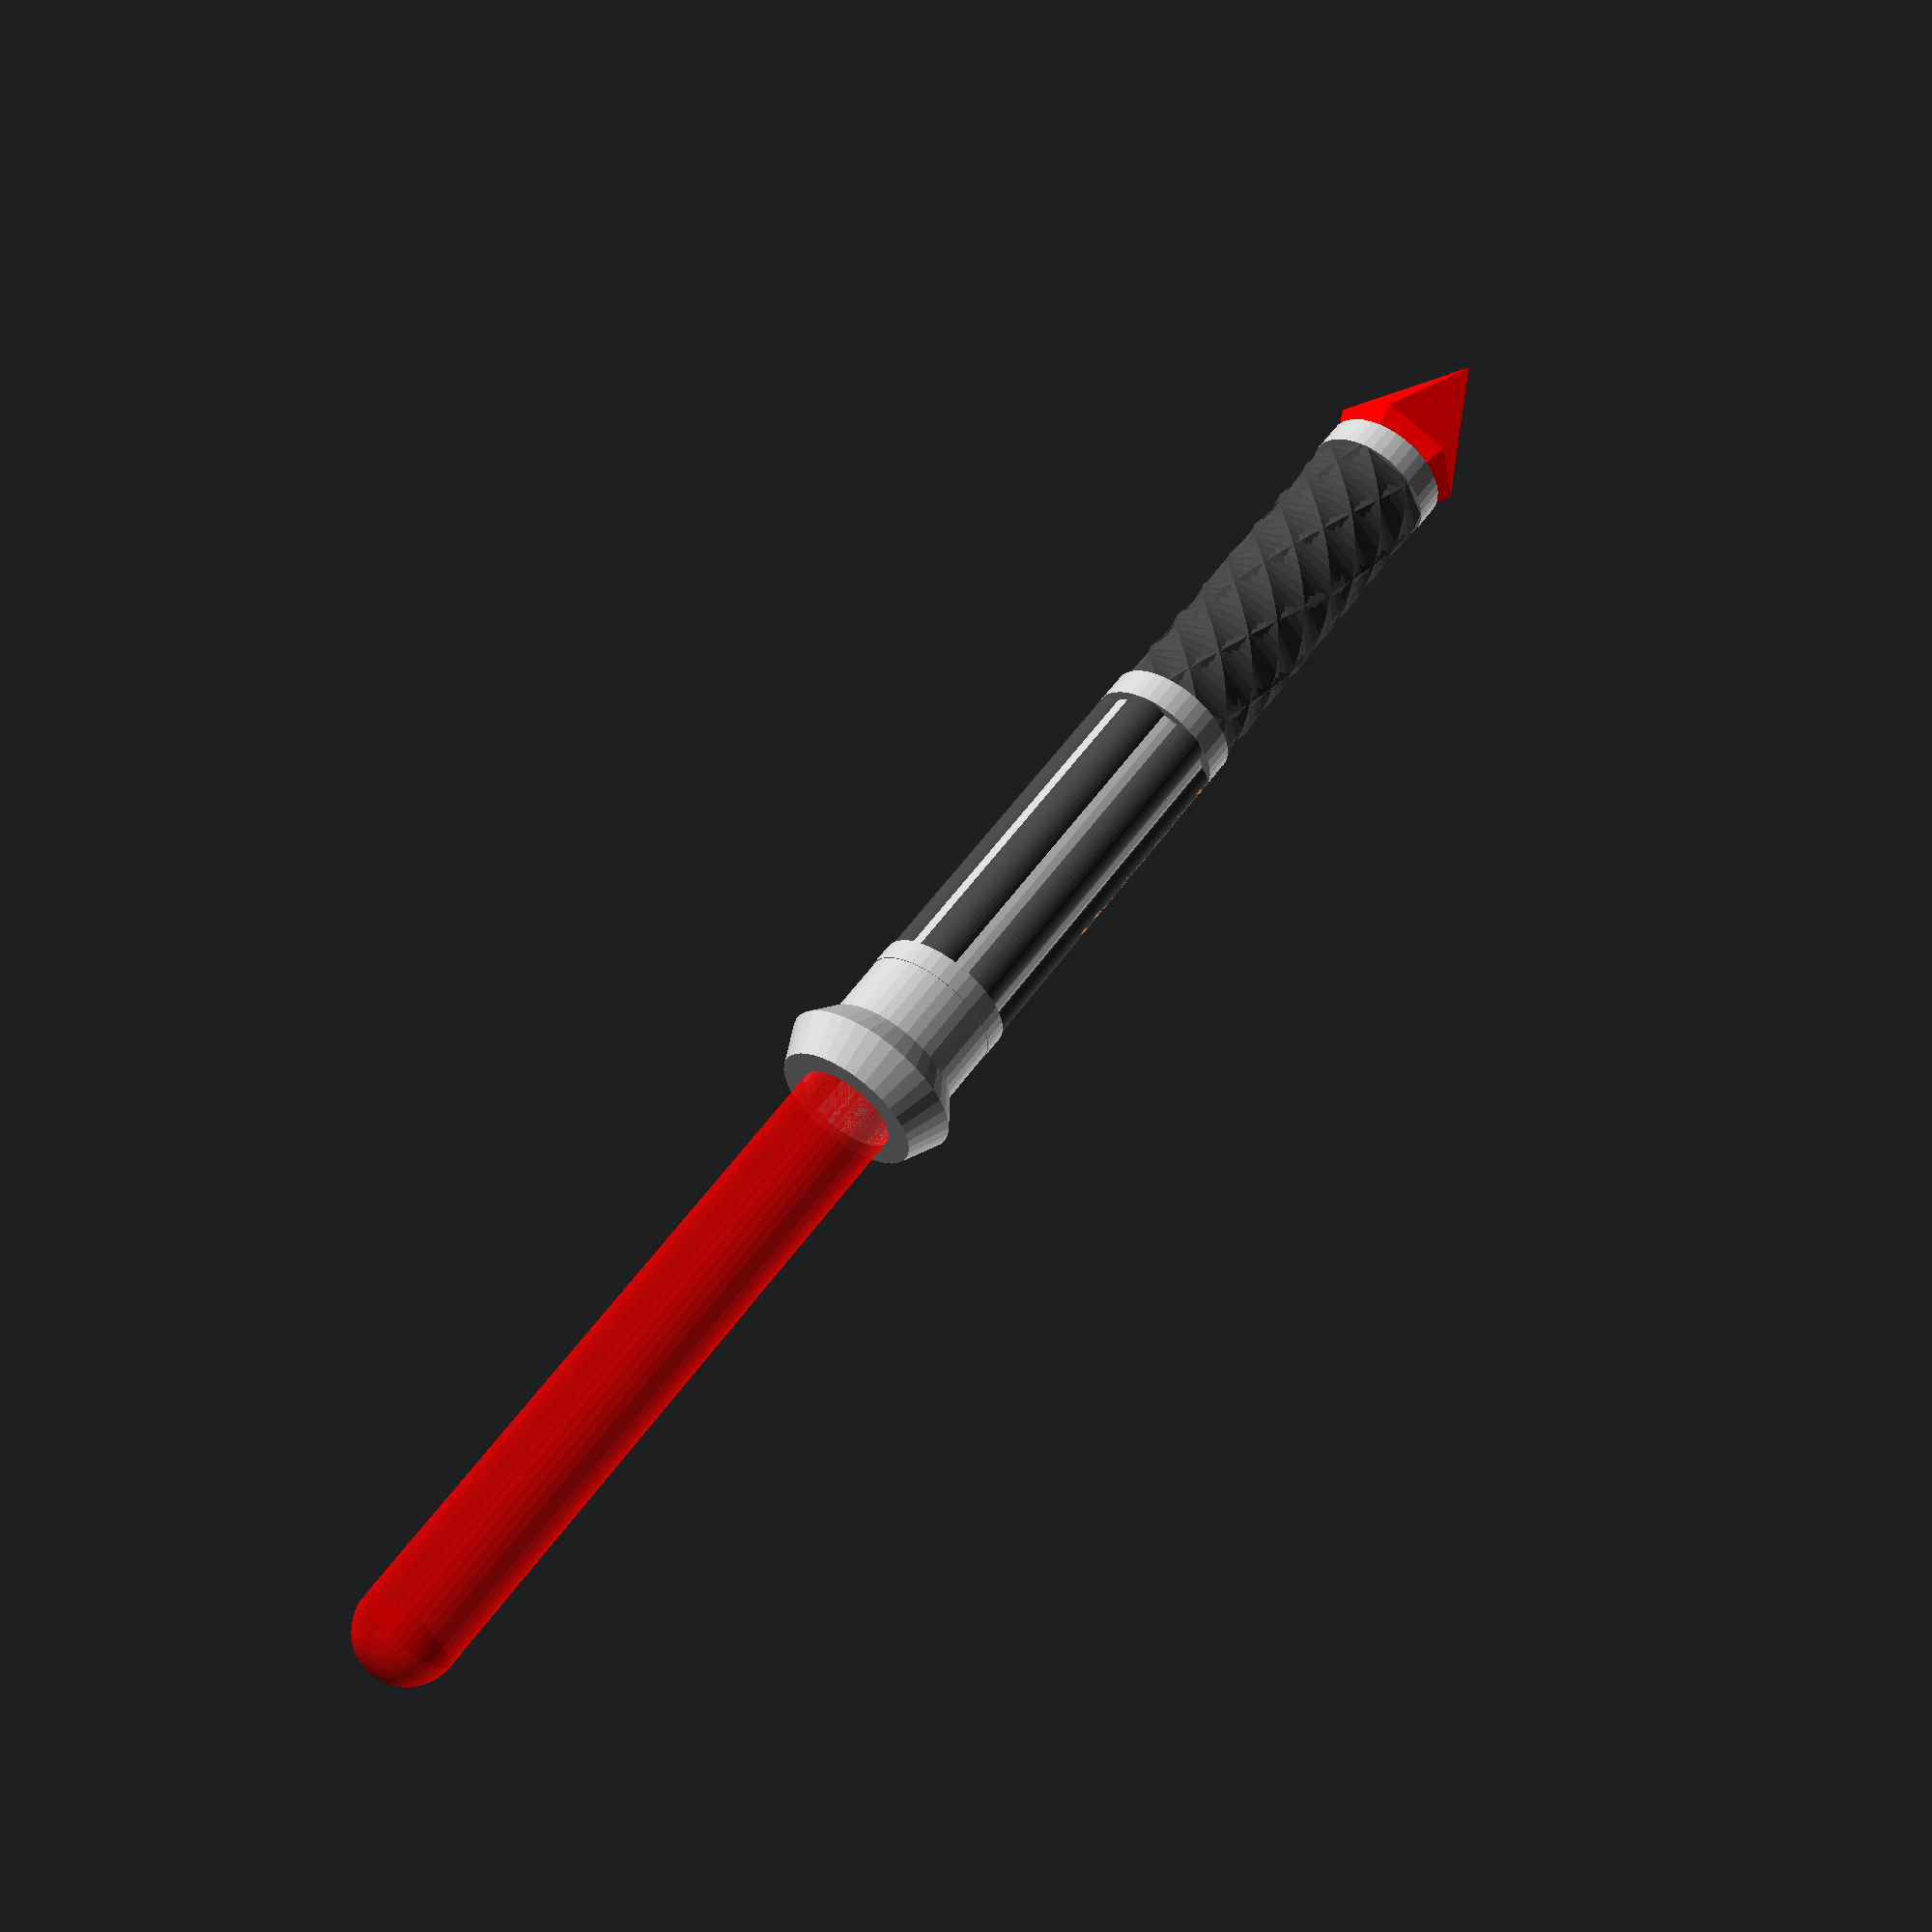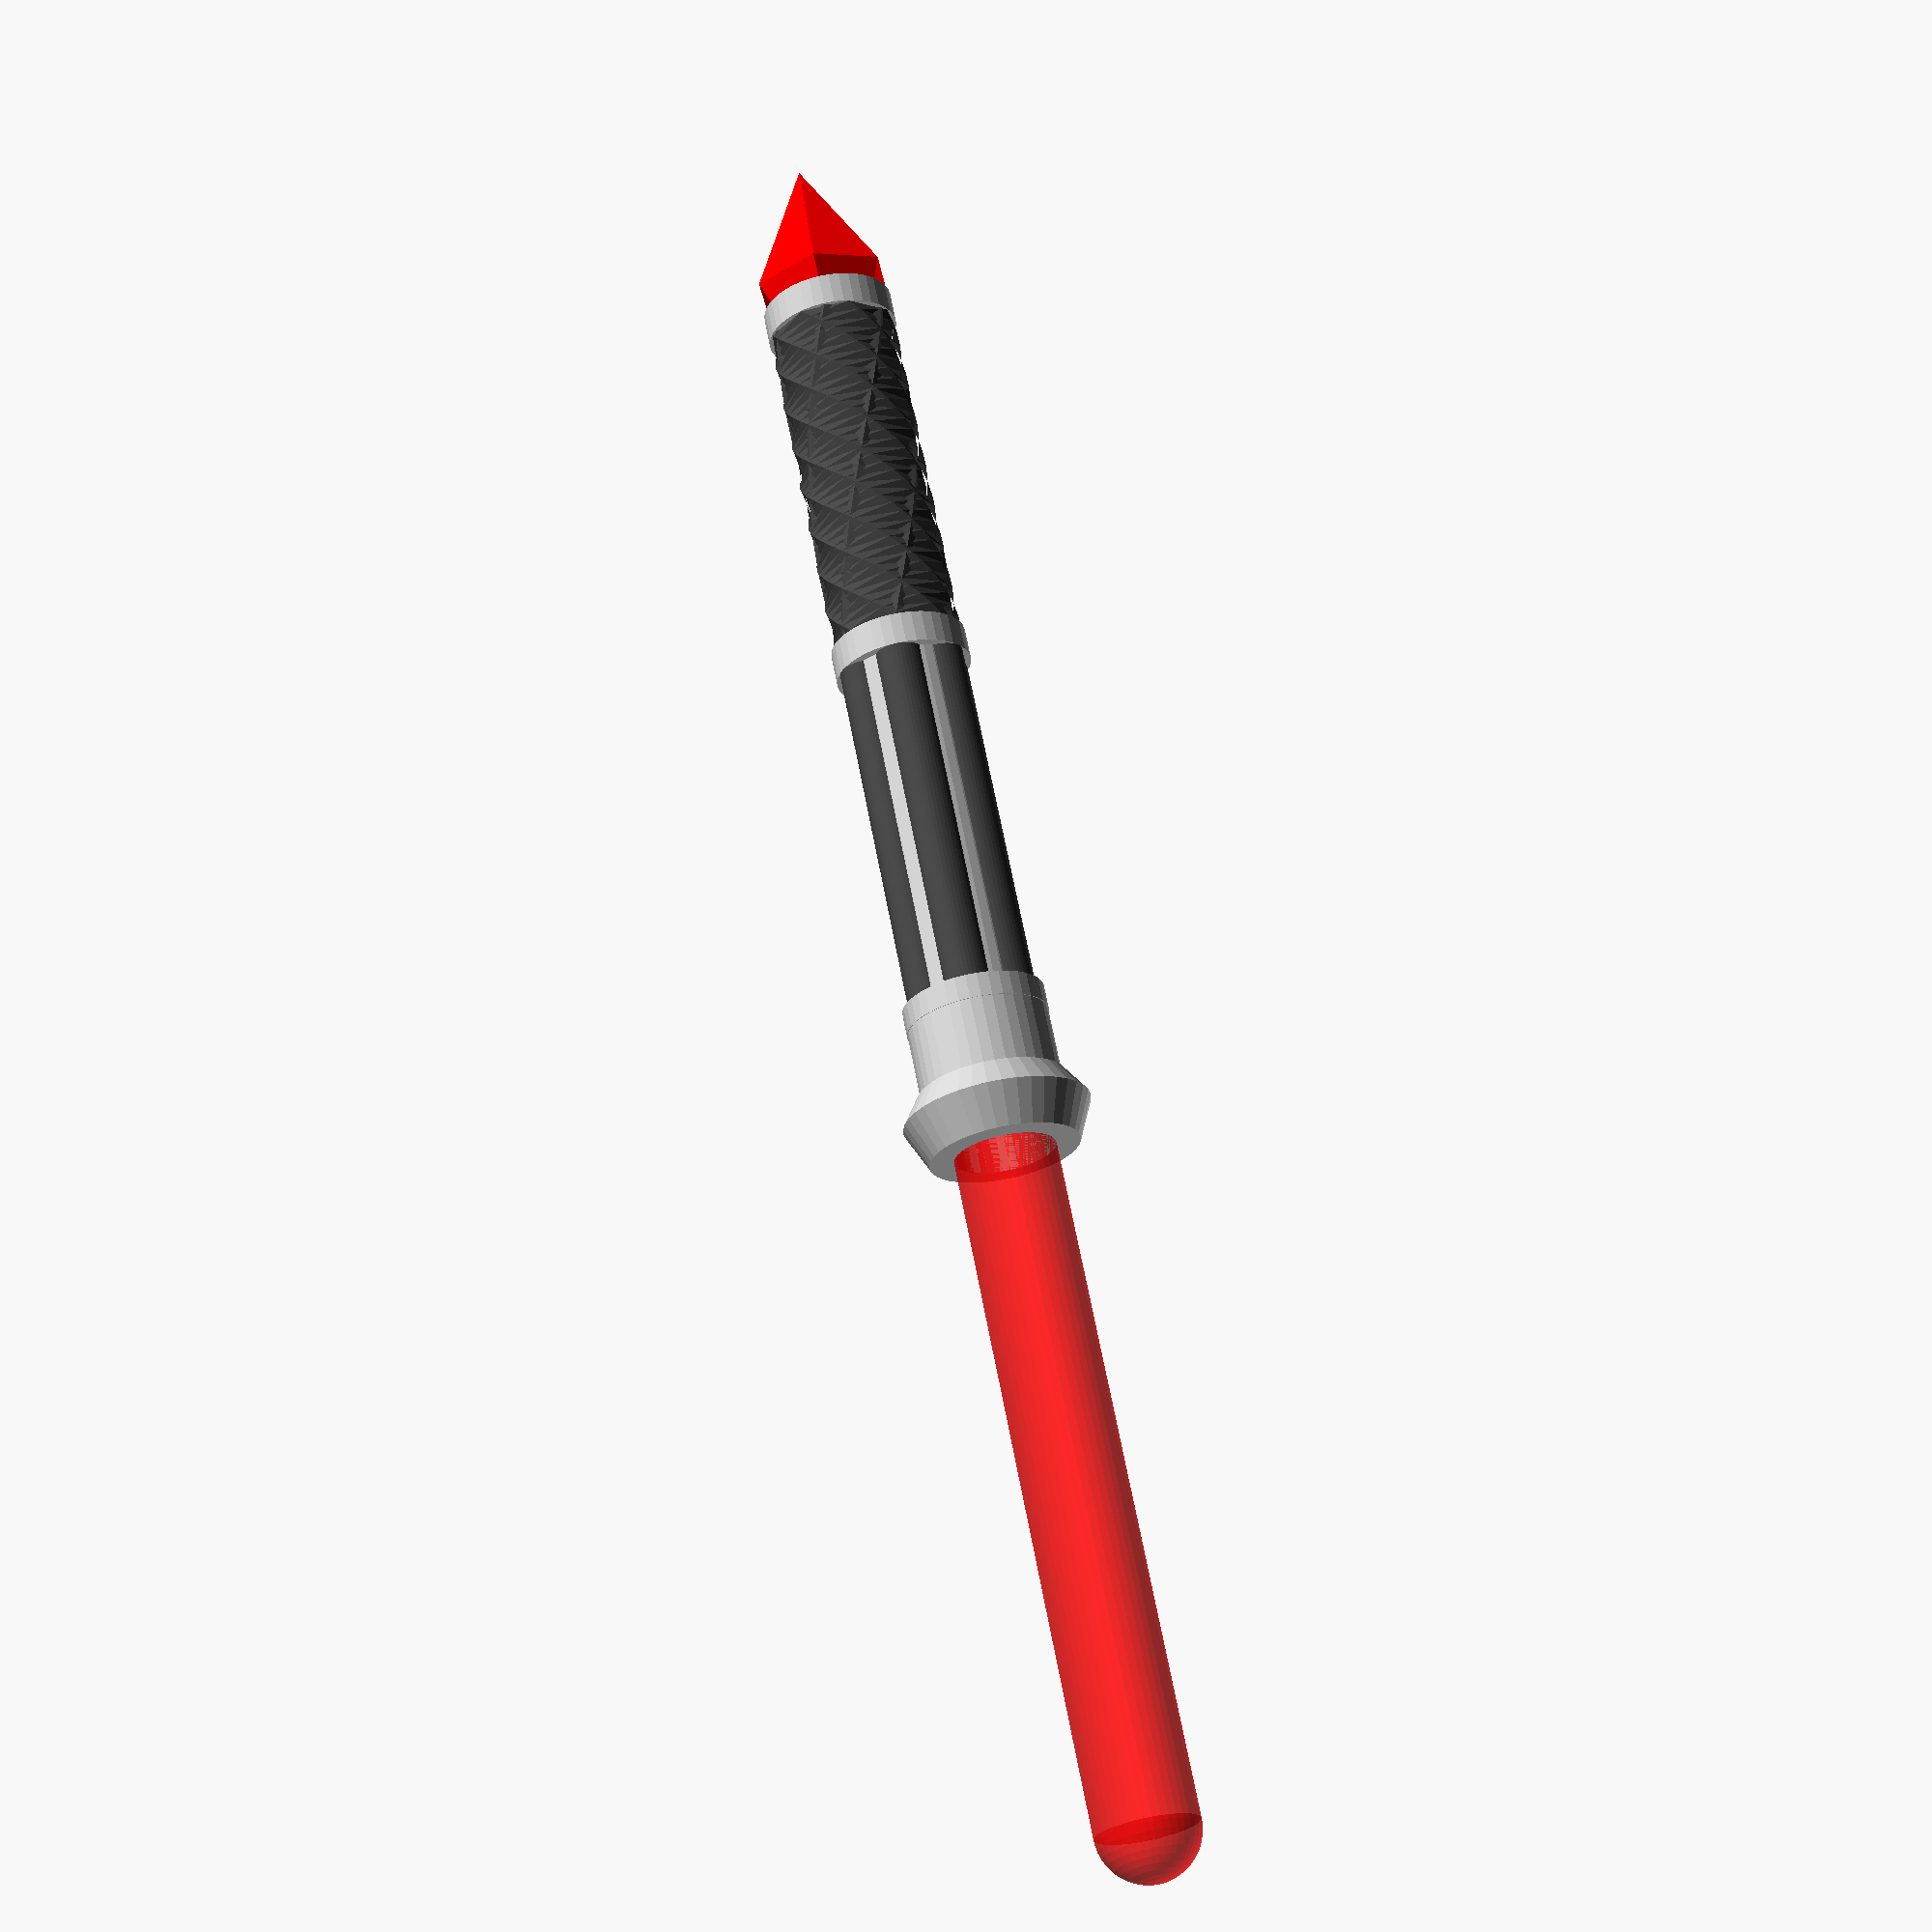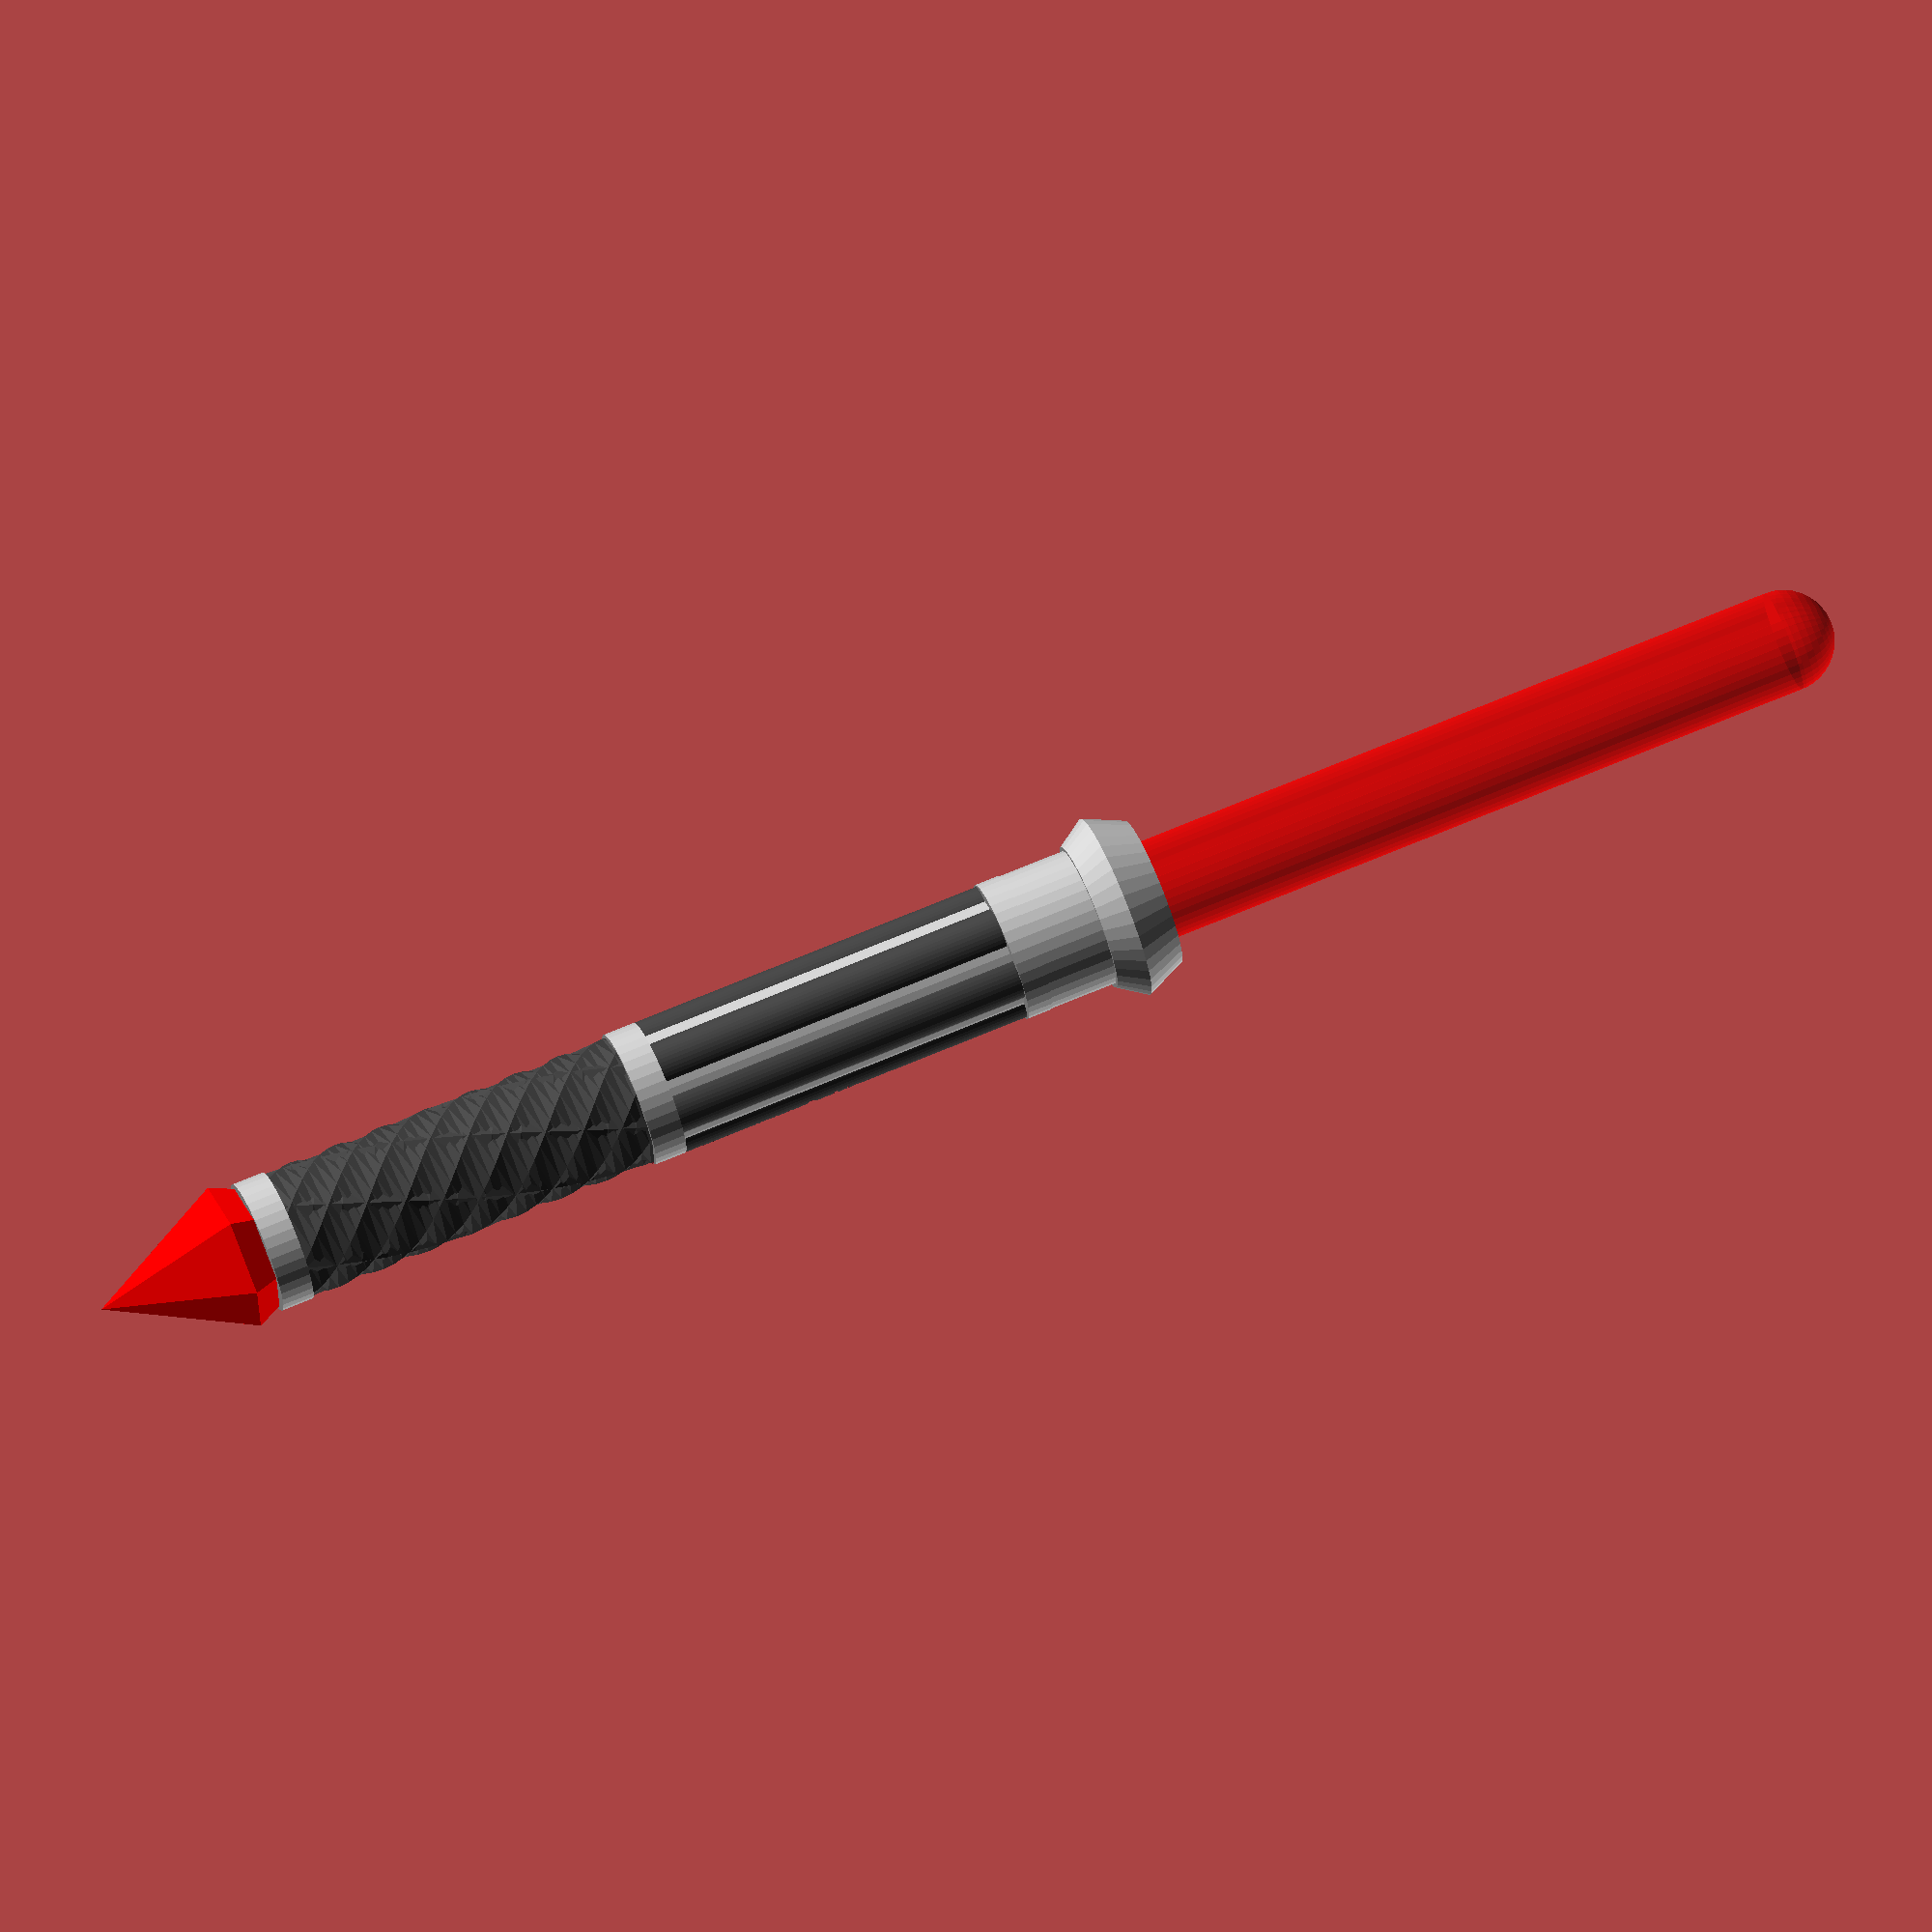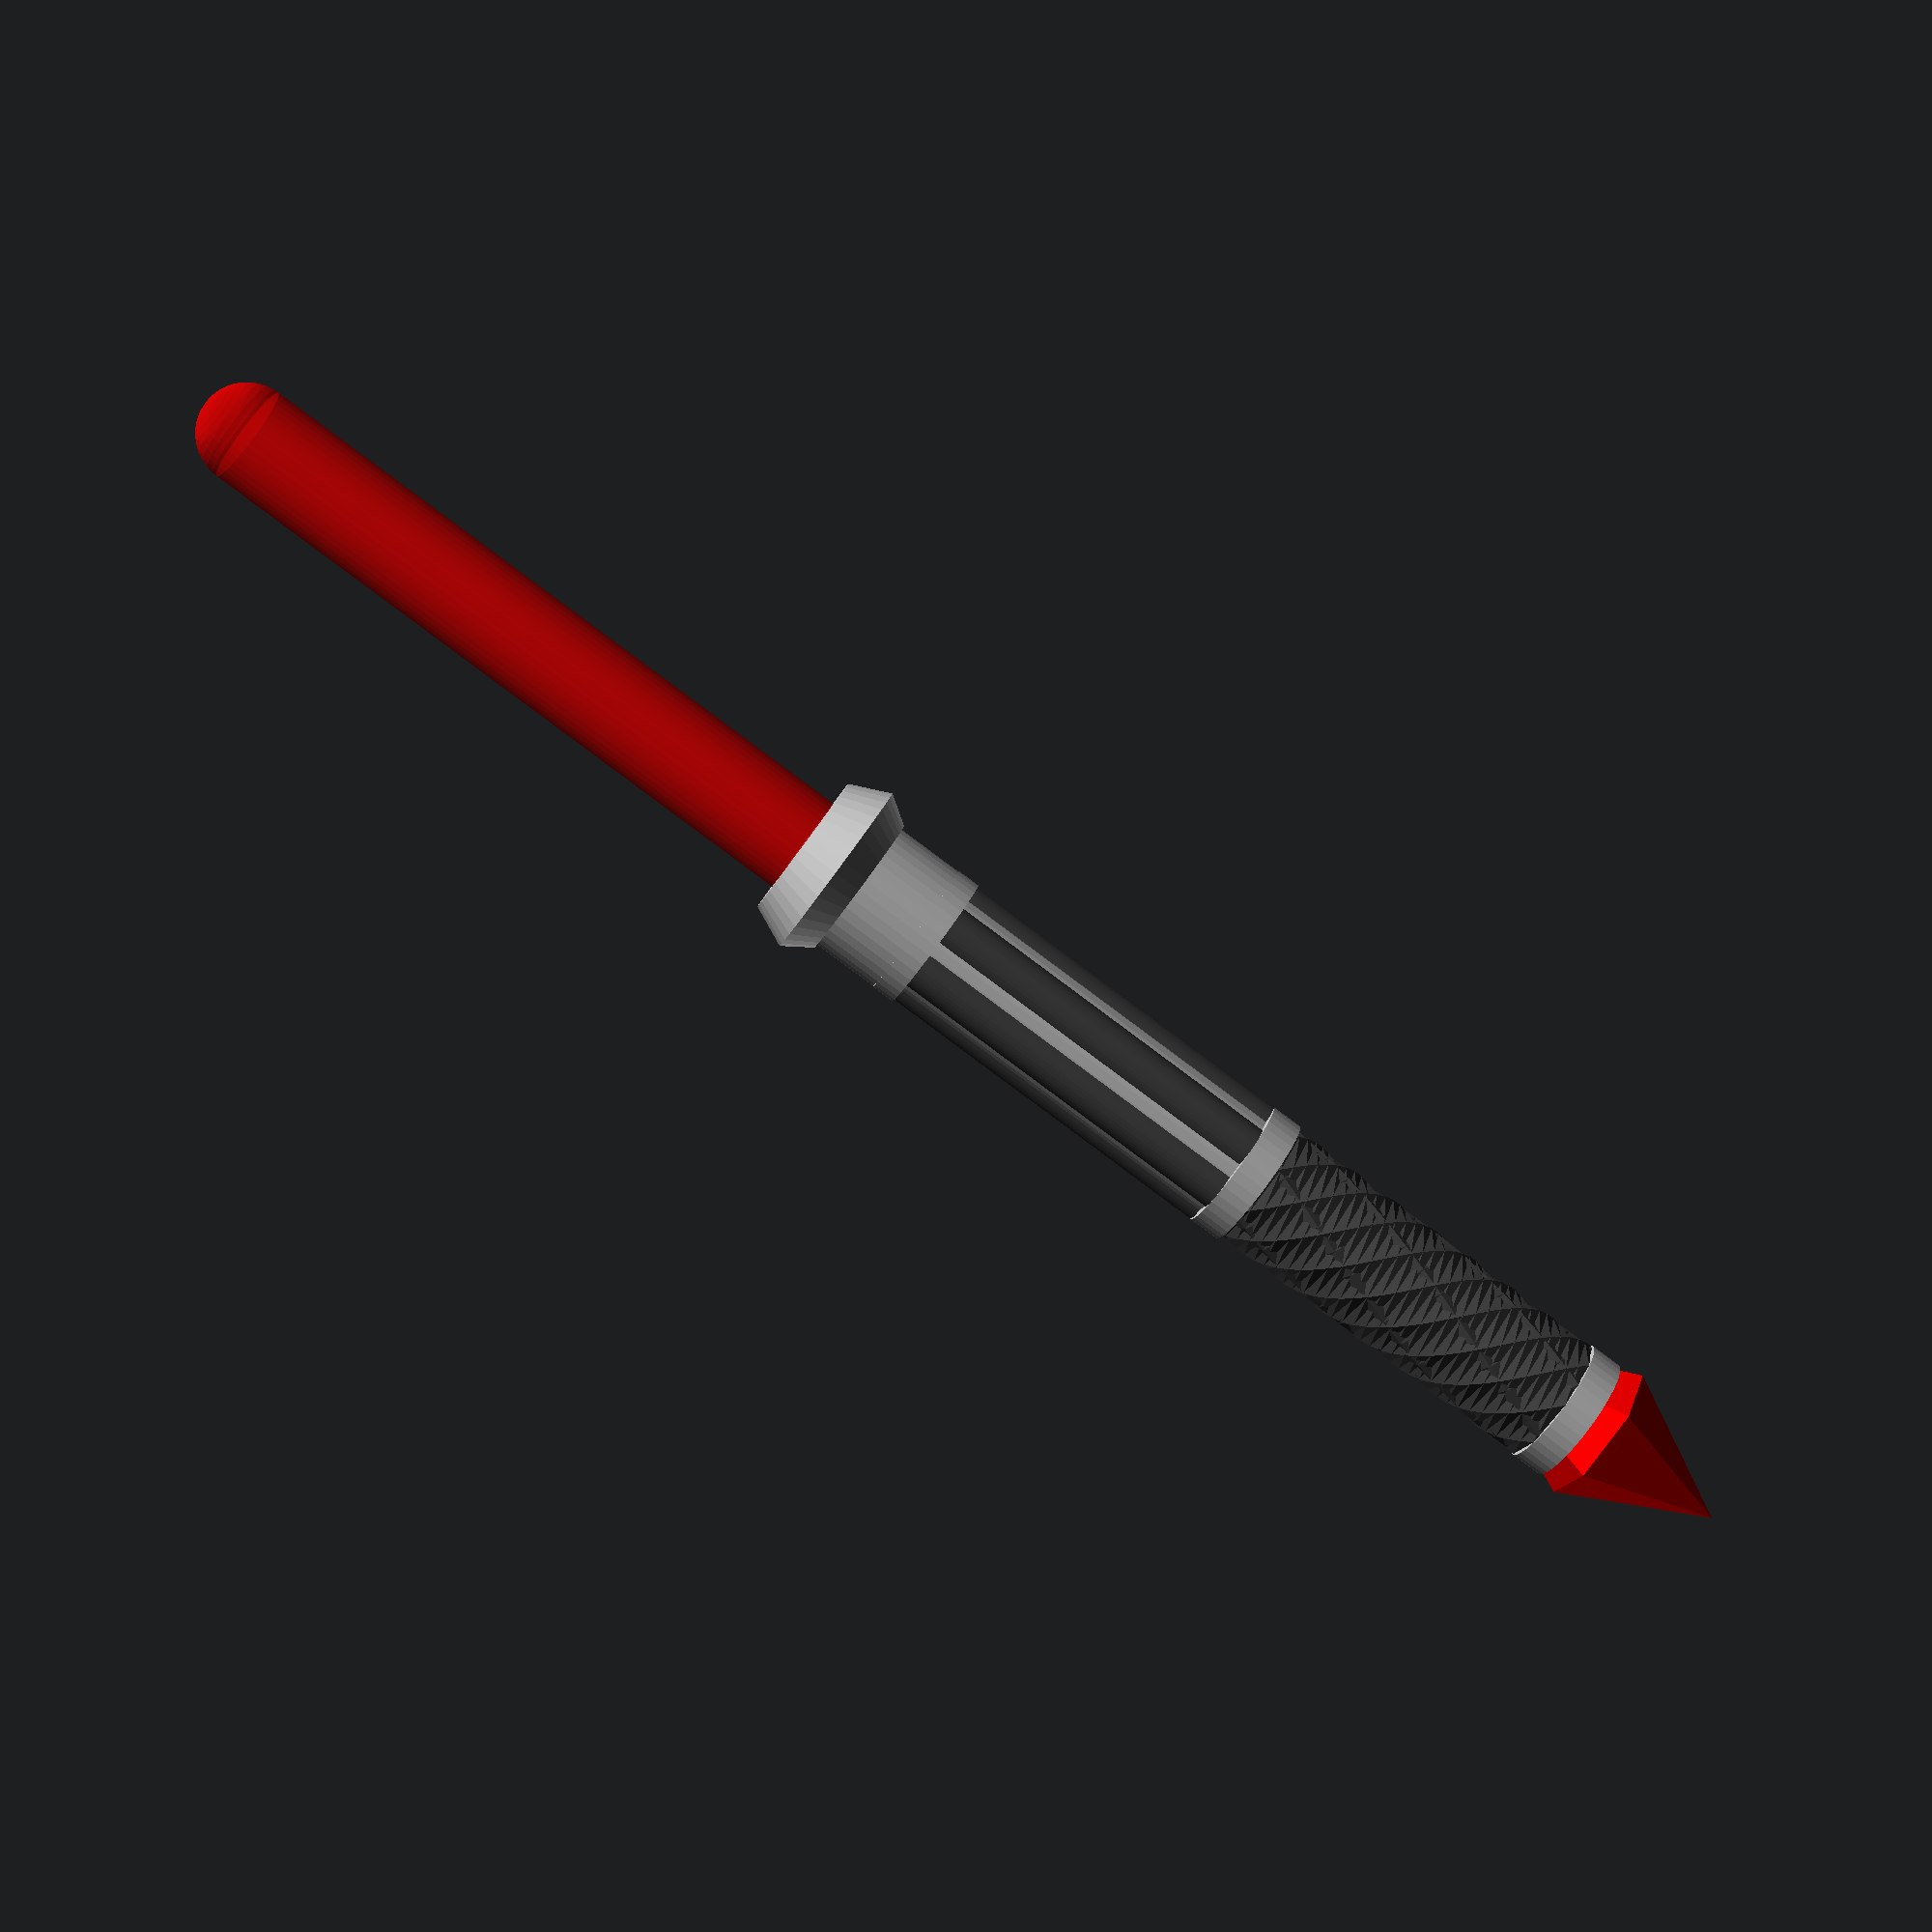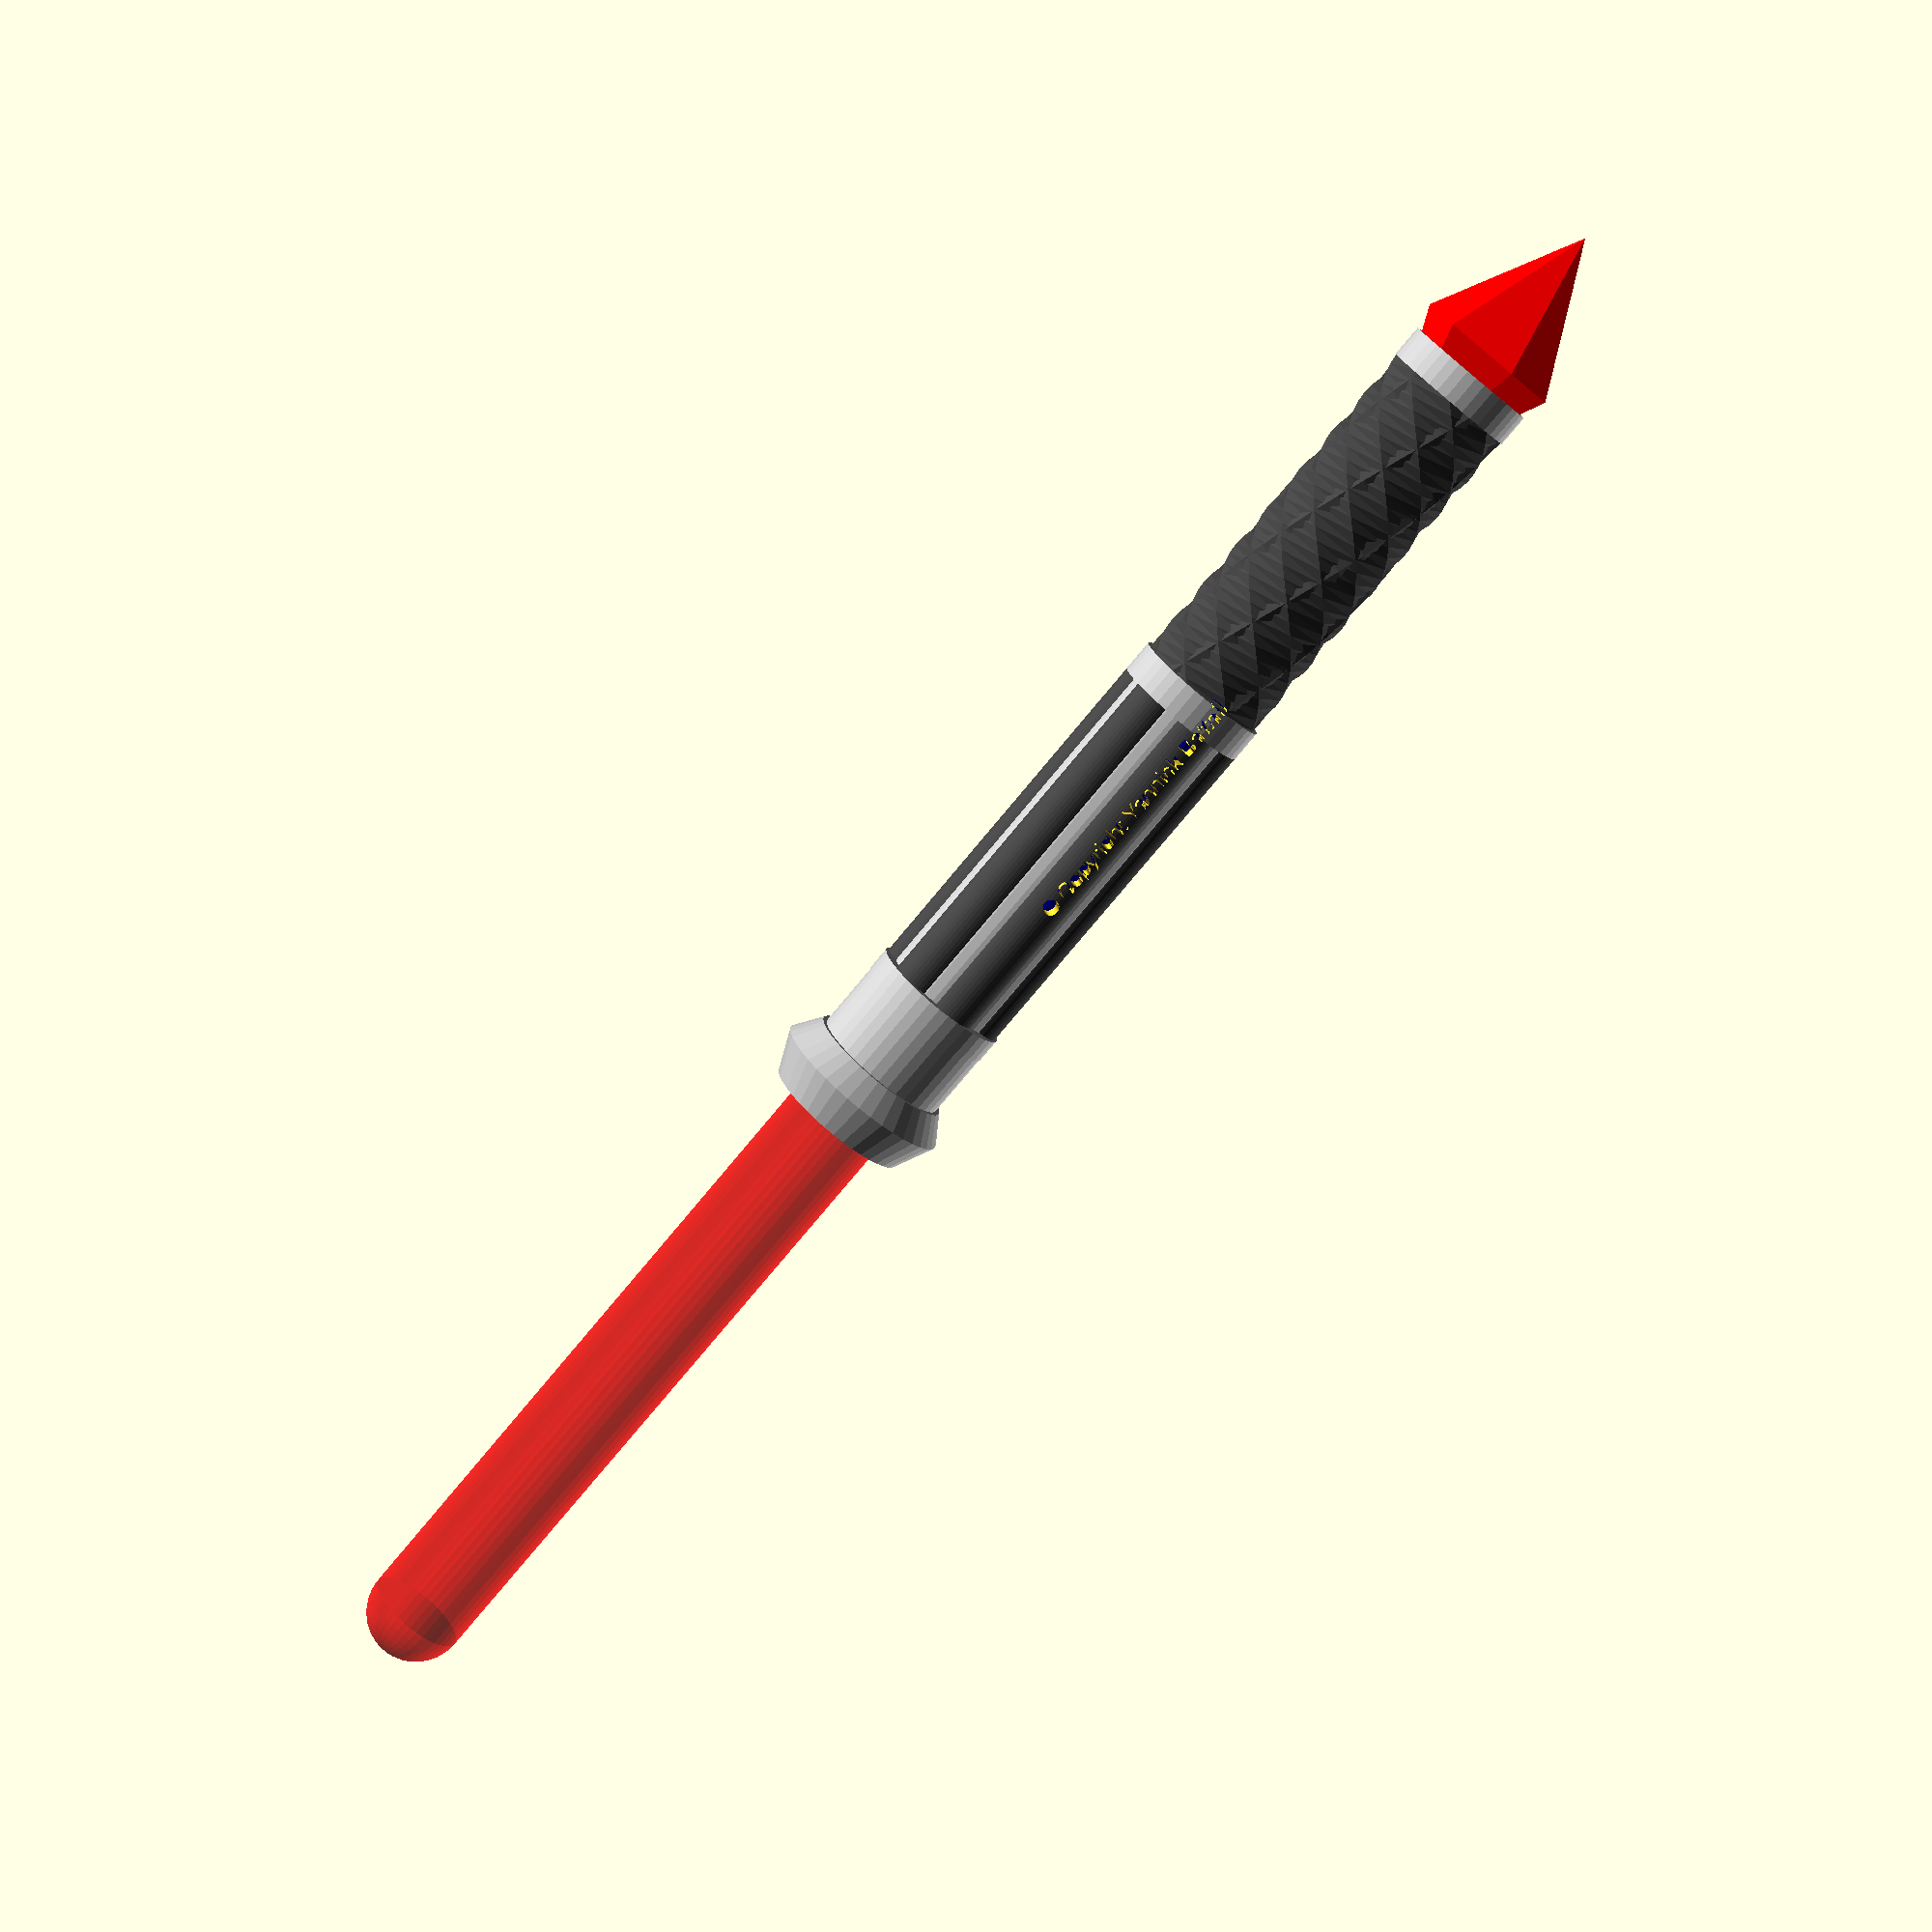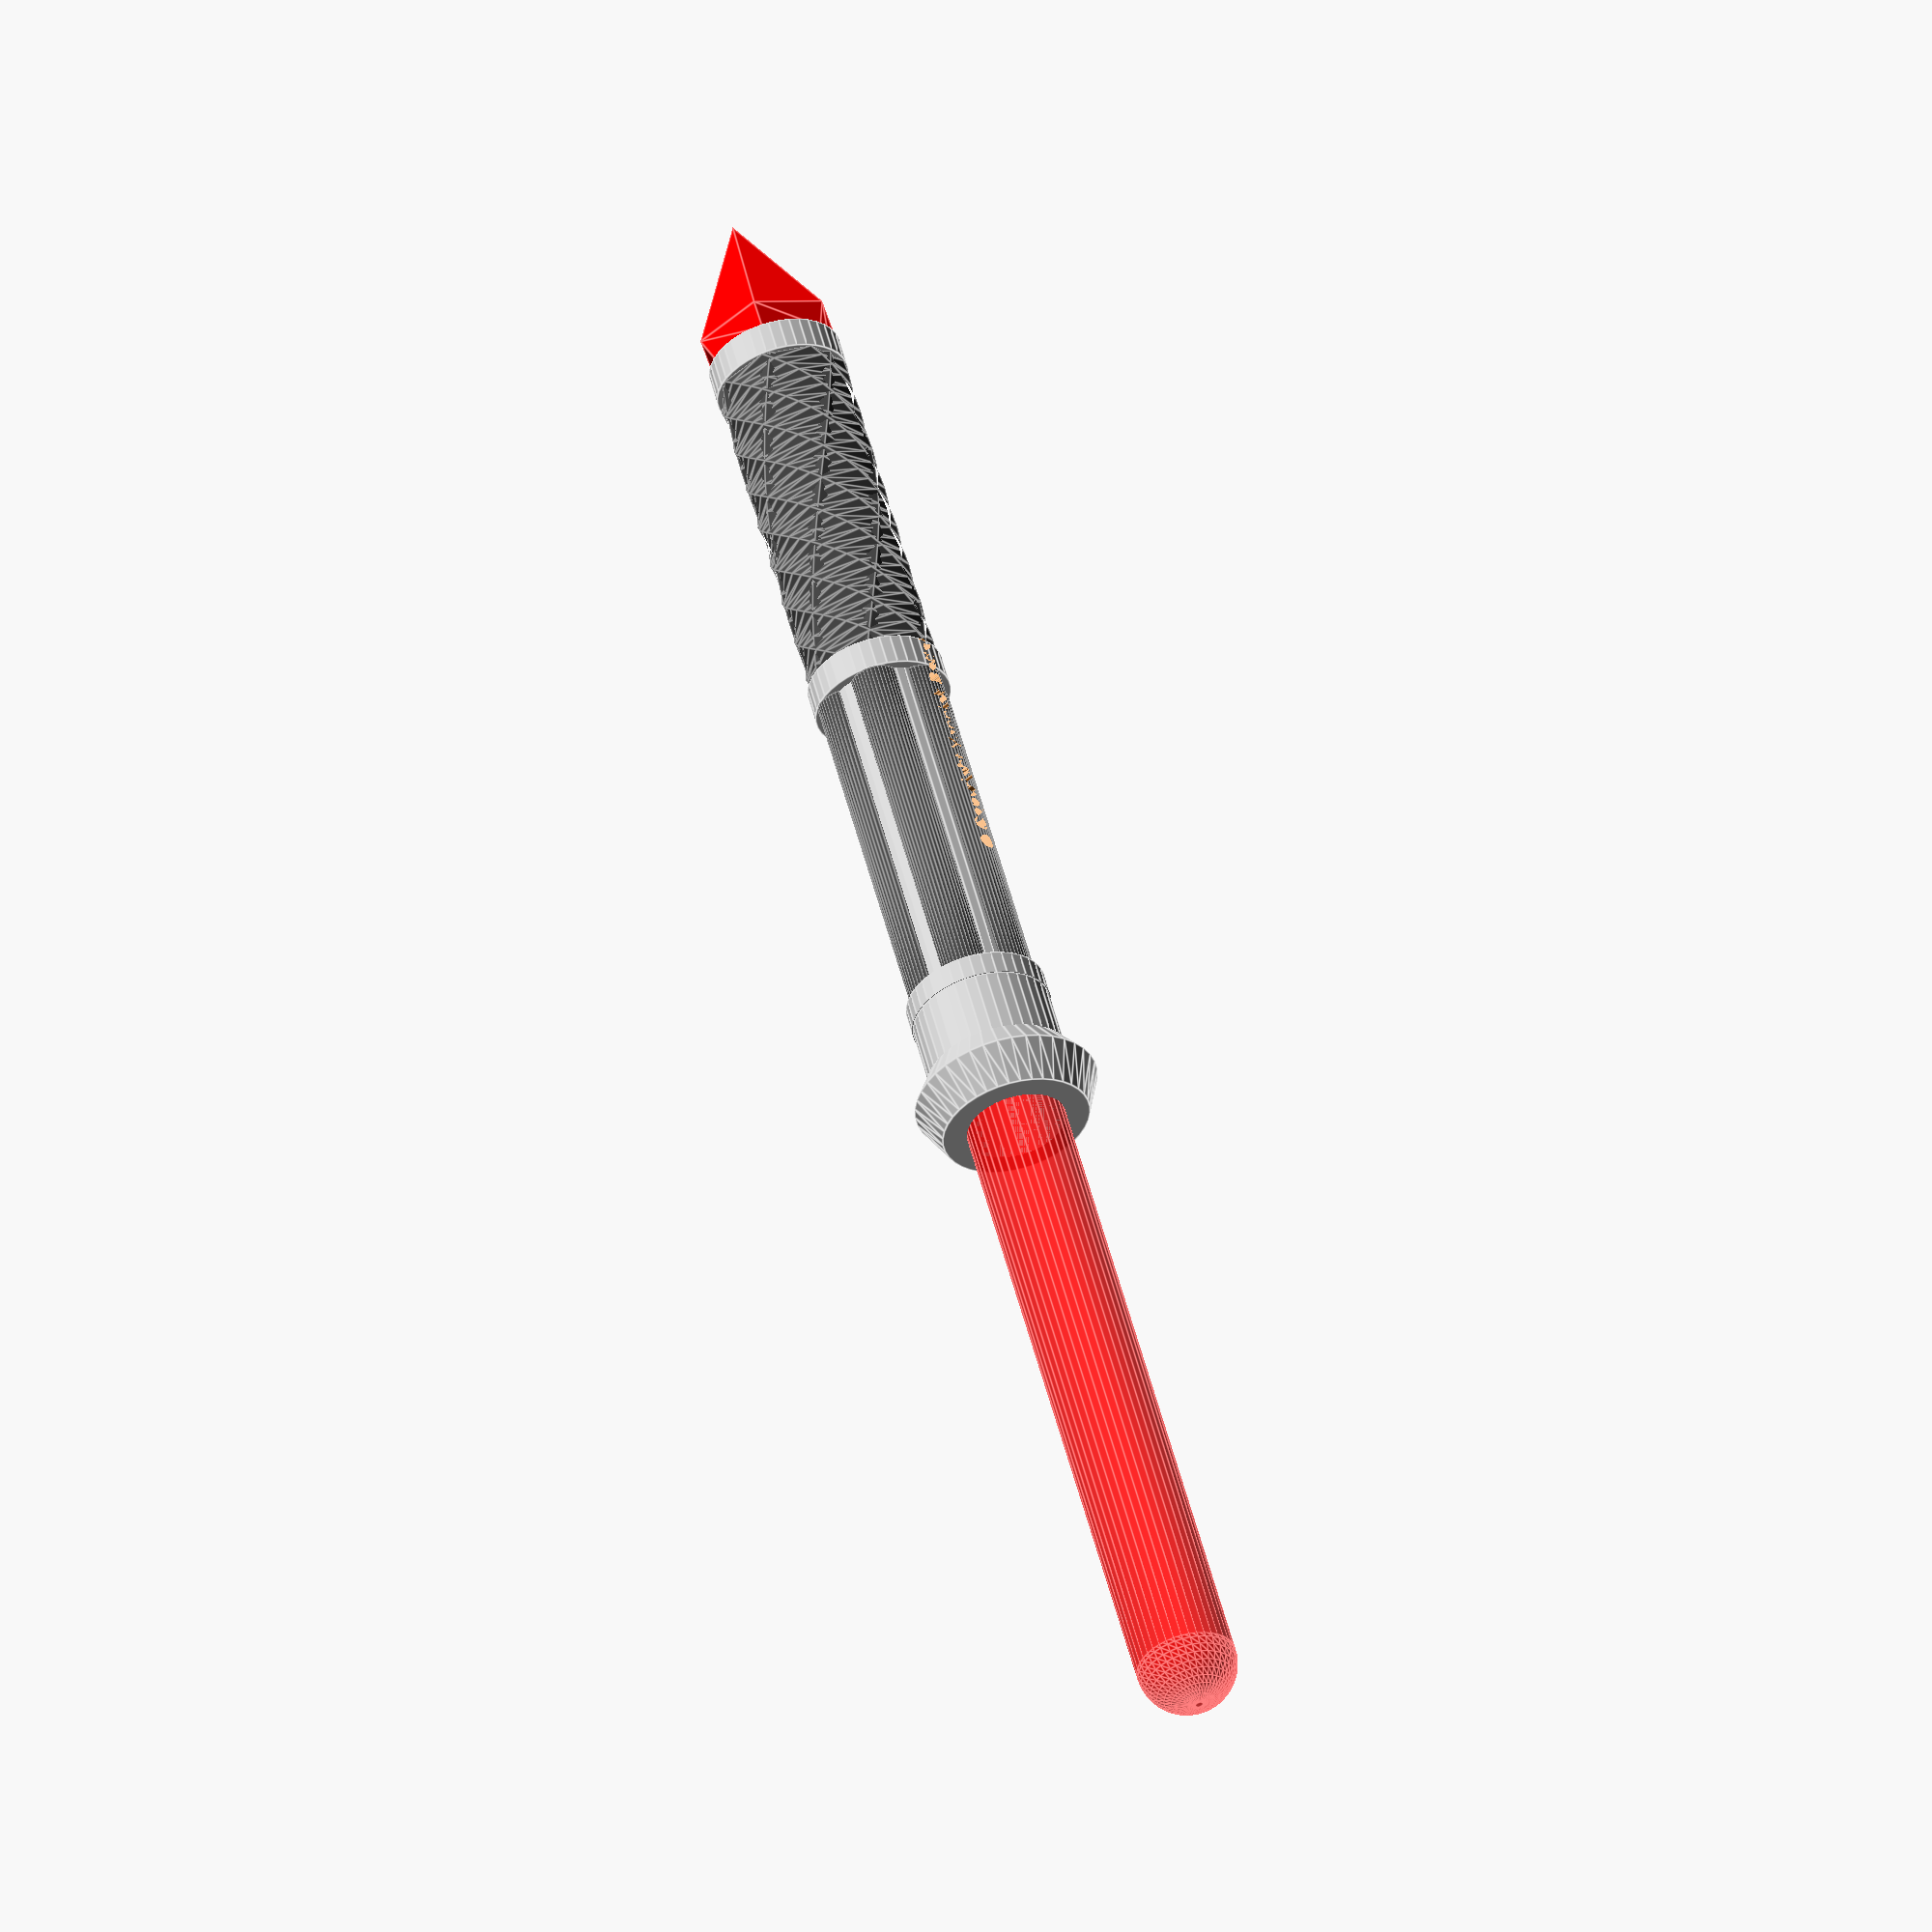
<openscad>
// type of emitter
emitterType = "coneEmitter"; // [coneEmitter:cone emitter, armEmitter:arms emitter, oblicEmitter:oblic emitter]
// type of handle
handleType = "handleType1"; // [handleType1, handleType2, handleType3]
// type of pommel
pommelType = "pommelType1"; // [pommelType1, pommelType2, pommelType3]


/* [emitterType : coneEmitter] */
// color
e1color = "silver";// [silver:silver, orange:gold, #444:black, white:white, red:red, green:green, blue:blue, yellow:yellow]

/* [emitterType : armEmitter] */
// color
e2color = "silver";// [silver:silver, orange:gold, #444:black, white:white, red:red, green:green, blue:blue, yellow:yellow]
// color of the arms
e2armColor = "red";// [silver:silver, orange:gold, #444:black, white:white, red:red, green:green, blue:blue, yellow:yellow]

/* [emitterType : oblicEmitter] */
// color
e3color = "silver";// [silver:silver, orange:gold, #444:black, white:white, red:red, green:green, blue:blue, yellow:yellow]
// max height
e3maxHeigh = 50; // [2:1:100]
// emitter diameter
e3diameter = 35; // [30:1:50]
// emitter cut height
e3cutHeight = 20; // [0:1:100]
// emitter angle
e3angle = 45; // [0:5:60]

/* [handleType : handleType1] */
// number of cylinders
h1cylinderNumber = 6; // [3:1:20]
// diameter of cylinders
h1cylinderDiameter = 12; // [5:1:20]
// top color
h1topColor = "silver";// [silver:silver, orange:gold, #444:black, white:white, red:red, green:green, blue:blue, yellow:yellow]
// 6 cylinders color
h1cylinderColor = "#444";// [silver:silver, orange:gold, #444:black, white:white, red:red, green:green, blue:blue, yellow:yellow]
// ring color
h1ringColor = "silver";// [silver:silver, orange:gold, #444:black, white:white, red:red, green:green, blue:blue, yellow:yellow]
// bottom color
h1bottomColor = "#444";// [silver:silver, orange:gold, #444:black, white:white, red:red, green:green, blue:blue, yellow:yellow]

/* [handleType : handleType2] */
// ring color
h2ringColor = "silver";// [silver:silver, orange:gold, #444:black, white:white, red:red, green:green, blue:blue, yellow:yellow]
// top color
h2Color = "#444";// [silver:silver, orange:gold, #444:black, white:white, red:red, green:green, blue:blue, yellow:yellow]

/* [handleType : handleType3] */
// top color
h3Color = "#444";// [silver:silver, orange:gold, #444:black, white:white, red:red, green:green, blue:blue, yellow:yellow]

/* [pommelType : pommelType1] */
// base color
p1baseColor = "silver";// [silver:silver, orange:gold, #444:black, white:white, red:red, green:green, blue:blue, yellow:yellow]
// diamond base color
p1diamondBaseColor = "red";// [silver:silver, orange:gold, #444:black, white:white, red:red, green:green, blue:blue, yellow:yellow]
// diamond top color
p1diamondTopColor = "red";// [silver:silver, orange:gold, #444:black, white:white, red:red, green:green, blue:blue, yellow:yellow]
// twist angle in degrees
p1twistAngle = 0; // [0:5:360]
// diamond length
p1height = 35; // [5:1:50]
// diamond width
p1width = 18; // [5:1:60]
// number of sides in the diamond
p1sides = 6; // [3:1:12]

/* [pommelType : pommelType2] */
// base color
p2baseColor = "silver";// [silver:silver, orange:gold, #444:black, white:white, red:red, green:green, blue:blue, yellow:yellow]
// diamond base color
p2diamondBaseColor = "red";// [silver:silver, orange:gold, #444:black, white:white, red:red, green:green, blue:blue, yellow:yellow]
// diamond top color
p2diamondTopColor = "red";// [silver:silver, orange:gold, #444:black, white:white, red:red, green:green, blue:blue, yellow:yellow]
// diamond length
p2height = 35; // [5:1:50]
// diamond width
p2width = 18; // [5:1:60]
// number of sides in the diamond
p2sides = 6; // [3:1:12]
// color of spikes
p2SpikeColor = "silver";// [silver:silver, orange:gold, #444:black, white:white, red:red, green:green, blue:blue, yellow:yellow]
// length of spikes
p2SpikeLength = 14; // [5:1:20]

/* [pommelType : pommelType3] */
// base color
p3baseColor = "red";// [silver:silver, orange:gold, #444:black, white:white, red:red, green:green, blue:blue, yellow:yellow]
// color of spikes
p3SpikeColor = "silver";// [silver:silver, orange:gold, #444:black, white:white, red:red, green:green, blue:blue, yellow:yellow]
// nomber of spikes
p3sides = 6; // [3:1:12]

/* [display] */
// ingnit, light up the blade
ingnit = true;
// show/display the blade
showBlade = true;
// color of the blade
bladeColor = "red";// [red:red, Chartreuse:green, DodgerBlue:blue, yellow:yellow,  Magenta:purple, orange:orange, white:white]
// cut the saber in quarter to see the inside
cutInQuarter = false;

/* [Internal debug] */
// part to display
part = "all"; // [all, arm, saber, emitter, handle, pommel, fundation]

// arm stopper size
armStopperSize = 1; // [0.5:0.1:3]

// looseCoef
looseCoef = 0.6; // [0.1:0.1:2]

// rotating animation
animation_rotation = false;
// opening animation
animation_opening = false;
// Debug collision between arms and emitter
debug = false;
$fn = 40;

/* [Hidden] */
ringDiameter = 36;
ringThickness = 2;

//armAngle = 0; // [-60:1:0]
armAngle = animation_opening
    ?($t < 0.5 ? -60 * (1 - $t * 2) : 0)
    :(ingnit ? 0 : -60);

$vpt = animation_rotation || animation_opening?[0, 0, 0]:[];
$vpr = animation_rotation ?[70, 0, 365 * $t]: (animation_opening?[70, 0, 0]:[]);
$vpd = animation_rotation || animation_opening?1100:[];

if (part == "all") {
    wholeSaber();
} else if (part == "saber") {
    saber();
} else if (part == "emitter") {
    emitter();
} else if (part == "handle") {
    handle();
} else if (part == "pommel") {
    pommel();
} else if (part == "arm") {
    armPos([19, 0, 30], false);
} else if (part == "fundation") {
    fundation();
}

module wholeSaber() {
    saber();
    if (showBlade) {
        blade();
    }
}

module blade() {
    bladeLength = 200;
    getIn = animation_opening
        ?($t > 0.5 ? -199 * (2 - $t * 2) : -199)
        :(ingnit ? 0 : -199);
    translate([0, 0, getIn]) {
        color(bladeColor, 0.6) {
            union() {
                cylinder(h = bladeLength, d = 25);
                color(bladeColor, 0.6) translate([0, 0, bladeLength]) sphere(d = 25);
            }
        }
    }
}

module saber() {
    difference() {
        union() {
            fundation();
            emitter();
            handle();
            pommel();
        }
        if (cutInQuarter) {
            translate([0, 0, -300])
                cube([50, 50, 600], center = false);
        }
    }
}

module emitter() {
    if (emitterType == "coneEmitter") {
        emitter1();
    } else if (emitterType == "armEmitter") {
        emitter2();
    } else if (emitterType == "oblicEmitter") {
        emitter3();
    }
}

module emitter1() {
    color(e1color) {
        difference() {
            emitterBlock();
            fundationHole();
            bladeHole();
        }
    }
}

module emitter2() {
    color(e2armColor)
        arms();
    color(e2color) {
        difference() {
            emitterBlock();
            armHoles();
            fundationHole();
            bladeHole();
        }
    }
}

module emitter3() {
    color(e3color) {
        difference() {
            oblicEmitter();
            fundationHole();
            bladeHole();
        }
    }
}

module emitterBlock() {
    translate([0, 0, -6]) {
        difference() {
            union() {
                a = 46;
                translate([0, 0, 30]) {
                    cylinder(h = 10, d1 = a, d2 = 37);
                }
                cylinder(h = 30, d1 = 6, d2 = a);
                cylinder(h = 22, d = 35);
            }
            // some room for the ring
            translate([0, 0, 6]) {
                pipe(50, 50 - ringDiameter + ringThickness - looseCoef, 17);
            }
        }
    }
}

module oblicEmitter() {
    translate([0, 0, -6]) {
        difference() {
            cylinder(h = e3maxHeigh, d = e3diameter);
            rotate([0, e3angle, 0])
                translate([0, 0, 100 + e3cutHeight])
                    cube(200, center = true);
        }
    }
}

module fundation() {
    color("blue")
        difference() {
            fundationHole(true);
            bladeHole();
        }
}

module fundationHole(fundation = false) {
    translate([0, 0, 6]) {
        d = 27;
        diameter = fundation?d:d + looseCoef;
        translate([0, 0, -206])
            cylinder(h = 206, d = diameter);
    }
}

module bladeHole() {
    translate([0, 0, 6]) {
        cylinder(h = 206, d1 = 25, d2 = 25);
        translate([0, 0, -206])
            cylinder(h = 206, d1 = 26.16, d2 = 25);
    }
}

module handle() {
    difference() {
        translate([0, 0, -6]) {
            length = 206 - 18;
            if (handleType == "handleType1") {
                handle1(length);
            } else if (handleType == "handleType2") {
                handle2(length);
            } else if (handleType == "handleType3") {
                handle3(length);
            }
        }
        copyright();
        fundationHole();
    }
}

module copyright() {
    translate([0, 0, -40]) {
        rotate([0, 90, 0]) {
            linear_extrude(30) {
                text("© Copyright Yannick Battail", size = 4, valign = "center", font = "Arial");
            }
        }
    }
}

module handle1(length) {
    ringSize = 8;
    color(h1topColor)
        translate([0, 0, -length / 2])
            cylinder(h = length / 2, d = 29);
    distance = 11;
    color(h1cylinderColor)
        translate([0, 0, -length / 2 + ringSize / 2]) {
            for (i = [0:h1cylinderNumber]) {
                rotate([0, 0, 360 / h1cylinderNumber * i]) {
                    translate([distance, 0, 0])
                        cylinder(h = length / 2 - ringSize / 2, d = h1cylinderDiameter, center = false);
                }
            }
        }
    color(h1ringColor)
        translate([0, 0, -length / 2])
            cylinder(h = ringSize, d = 34, center = true);
    color(h1bottomColor)
        translate([0, 0, -length]) {
            linear_extrude(length / 2, center = false, twist = 360) {
                octogone(30);
            }
            linear_extrude(length / 2, center = false, twist = -120) {
                hexagone(16);
            }
        }
}

module handle2(length) {
    // cylinder that join rings
    color("pink")
        translate([0, 0, -length])
            cylinder(h = length, d = 28);

    for (i = [0:ceil(length / 4)]) {
        translate([0, 0, i * -4 - 2]) {
            color(h2Color) torus(14, 5);
        }
    }
    // middle ring
    color(h2ringColor)
        translate([0, 0, -length / 2])
            cylinder(h = 8, d = 34);
}

module handle3(length) {
    color(h3Color)
        translate([0, 0, -length])
            cylinder(h = length, d = 31);

    color(h3Color)
        translate([0, 0, -length / 2]) {
            linear_extrude(length, center = true, convexity = 10, twist = -720) {
                square(25, center = true);
            }
            rotate([0, 0, length / 4])
                linear_extrude(length, center = true, convexity = 10, twist = 720) {
                    square(25, center = true);
                }
        }
}

module pommel() {
    difference() {
        translate([0, 0, -194]) {
            if (pommelType == "pommelType1") {
                pommel1();
            } else if (pommelType == "pommelType2") {
                pommel2();
            } else if (pommelType == "pommelType3") {
                pommel3();
            }
        }
        fundationHole();
    }
}

module pommel1() {
    translate([0, 0, -8]) {
        color(p1baseColor)
            cylinder(h = 8, d = 33);
    }
    color(p1diamondBaseColor)
        translate([0, 0, -14])
            linear_extrude(6, convexity = 20, scale = 0.85) {
                circle(p1width, $fn = p1sides);
            }
    color(p1diamondTopColor)
        translate([0, 0, -14])
            rotate([180, 0, 0])
                linear_extrude(p1height, convexity = 20, scale = 0, twist = p1twistAngle) {
                    circle(p1width, $fn = p1sides);
                }
}

module pommel2() {
    translate([0, 0, -8]) {
        color(p2baseColor)
            cylinder(h = 8, d = 33);
    }
    translate([0, 0, -3]) {
        color(p2SpikeColor)
            for (i = [0:p2sides]) {
                rotate([0, 0, 360 / p2sides * i]) {
                    translate([14, 0, 0])
                        rotate([0, 140, 0])
                            cylinder(h = p2SpikeLength, d1 = 7, d2 = 0, center = false);
                }
            }
    }
    color(p2diamondBaseColor)
        translate([0, 0, -14])
            linear_extrude(6, convexity = 20, scale = 0.85) {
                circle(p2width, $fn = p2sides);
            }
    color(p2diamondTopColor)
        translate([0, 0, -14])
            rotate([180, 0, 0])
                linear_extrude(p2height, convexity = 20, scale = 0) {
                    circle(p2width, $fn = p2sides);
                }
}

module pommel3() {
    translate([0, 0, -10])
        color(p3baseColor)
            sphere(18);
    translate([0, 0, -14]) {
        color(p3SpikeColor)
            for (i = [0:p3sides]) {
                rotate([0, 0, 360 / p3sides * i]) {
                    translate([17, 0, 0])
                        sphere(4);
                    translate([18, 0, 0])
                        rotate([0, 100, 0])
                            cylinder(h = 6, d1 = 7, d2 = 0, center = false);
                }
            }
    }
}

module armHoles() {
    for (i = [0:5]) {
        rotate([0, 0, 60 * i]) {
            armHole();
        }
    }
}

module armHole() {
    width = 6;
    translate([18, 0, 32]) {
        cube([30, width + looseCoef, 50], center = true);
    }
    // axis holes
    translate([18, 0, 24]) {
        rotate([90, 0, 0]) cylinder(h = 60, d = 1.75 + looseCoef, center = true);
    }
}

module arms() {
    for (i = [0:5]) {
        rotate([0, 0, 60 * i]) {
            armPos([18, 0, 24]);
        }
    }
}

module armPos(rot, axis = true) {
    color("red")
        translate(rot) {
            rotate([0, armAngle, 0]) {
                if (axis) {
                    arm(rot);
                    rotate([90, 0, 0]) cylinder(h = 28, d = 1.75, center = true);
                } else {
                    difference() {
                        arm(rot);
                        rotate([90, 0, 0]) cylinder(h = 28, d = 1.75 + looseCoef, center = true);
                    }
                }
            }
        }
}

module arm(rot) {
    width = 6;
    difference() {
        rotate([90, 0, 180]) {
            translate([0, 0, -width / 2]) {
                linear_extrude(width) {
                    polygon(points = [[6, -16], [6, 10], [0, 10], [-30, 40], [-40, 45], [-6, 0]]);
                }
            }
            translate([-8.3, 3, width / 2])
                rotate([0, 0, 217])
                    armStopper(2, -90);
            translate([-1.5, -6, width / 2])
                rotate([0, 0, 217])
                    armStopper(2, -90);
            translate([-8.3, 3, -width / 2])
                rotate([0, 0, 217])
                    armStopper(2, 180);
            translate([-1.5, -6, -width / 2])
                rotate([0, 0, 217])
                    armStopper(2, 180);
        }
        // make it pointy
        rotate([0, 60, 0]) {
            translate(-rot) {
                rotate([0, 0, 30])
                    translate([-50, 0, 0])
                        cube([100, 100, 100], center = false);
                rotate([0, 0, 150])
                    translate([-50, 0, 0])
                        cube([100, 100, 100], center = false);

            }
        }
    }
}

module armStopper(length, angle) {
    rotate([90, angle, 0])
        linear_extrude(length, center = true) {
            polygon(points = [[0, 0], [0, armStopperSize], [armStopperSize, 0]]);
        }
}

module armAxis() {
    rotate([90, 0, 0]) cylinder(h = 28, d = 1.75, center = true);
}

module torus(diameter, width) {
    rotate_extrude()
        translate([diameter, 0])
            circle(d = width);
}

module pipe(diameter, thickness, height) {
    epsilon = 0.001;
    difference() {
        cylinder(h = height, d = diameter);
        translate([0, 0, -epsilon / 2])
            cylinder(h = height + epsilon, d = diameter - thickness);
    }
}

module hexagone(size) {
    circle(size, $fn = 6);
}

module octogone(size) {
    intersection() {
        square(size, center = true);
        rotate([0, 0, 45])
            square(size, center = true);
    }
}

module debugAxis() {
    color("red") {
        cube([1000, 1, 1]);
        cube([1, 1000, 1]);
        cube([1, 1, 1000]);
    }
}

module debugCollision(debug = false) {
    if (debug) {
        color("#ff0000ff")
            intersection() {
                children(0);
                children(1);
            }
        color("#0000ff40")
            children(0);
        color("#00ff0040")
            children(1);
    } else {
        children(0);
        children(1);
    }
}

</openscad>
<views>
elev=121.9 azim=197.9 roll=144.5 proj=p view=solid
elev=292.5 azim=83.4 roll=349.0 proj=p view=solid
elev=289.1 azim=157.6 roll=247.2 proj=o view=solid
elev=85.2 azim=240.9 roll=53.4 proj=p view=solid
elev=77.3 azim=106.2 roll=140.3 proj=p view=solid
elev=305.6 azim=318.3 roll=345.6 proj=o view=edges
</views>
